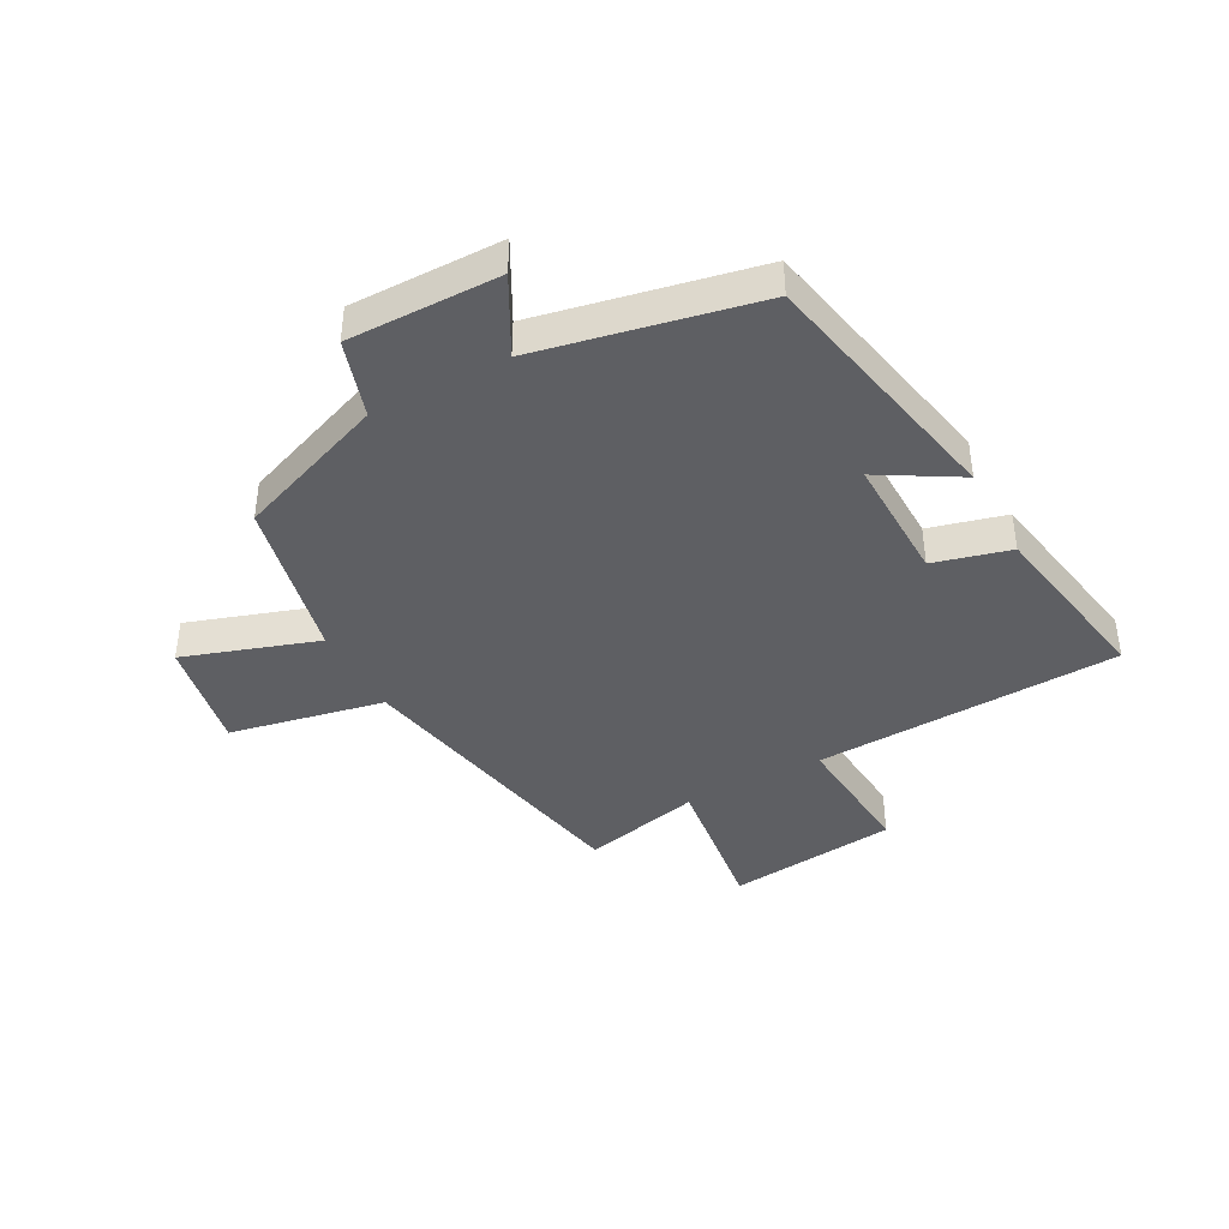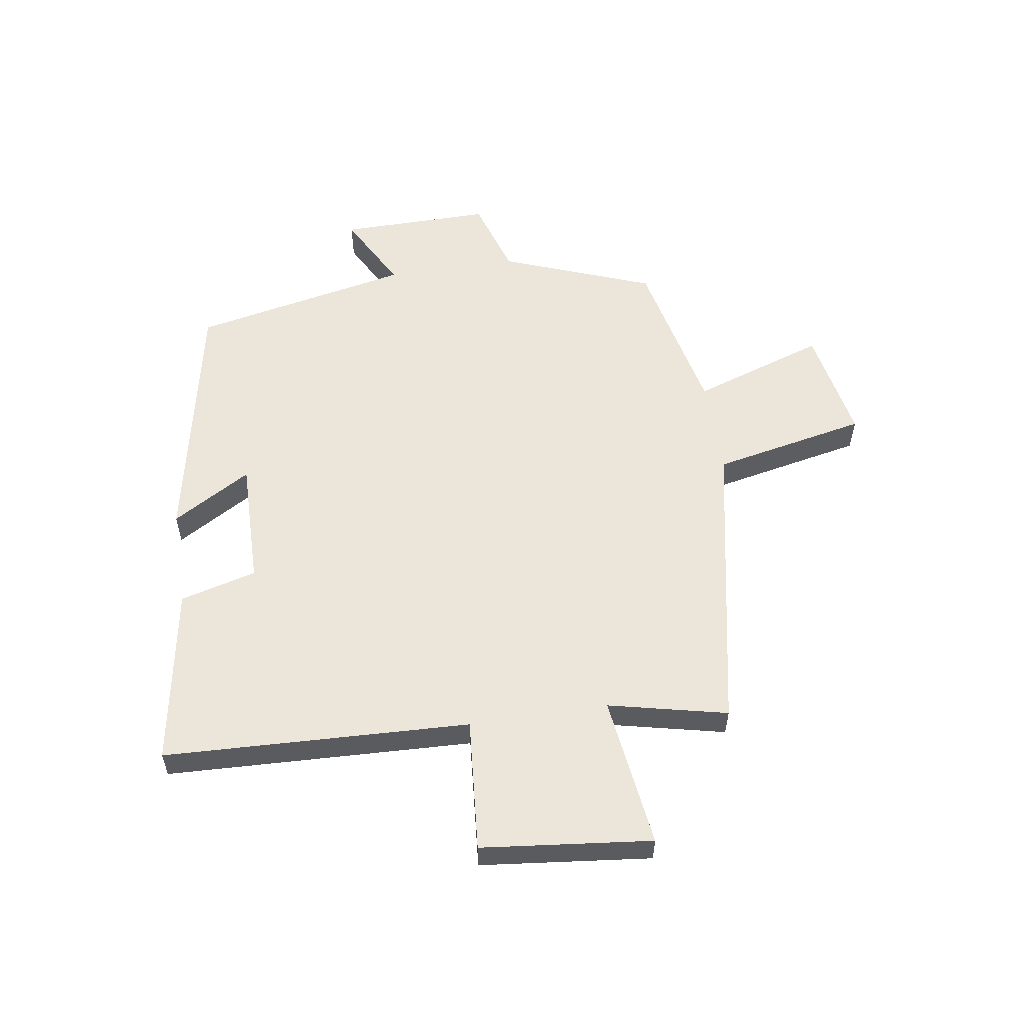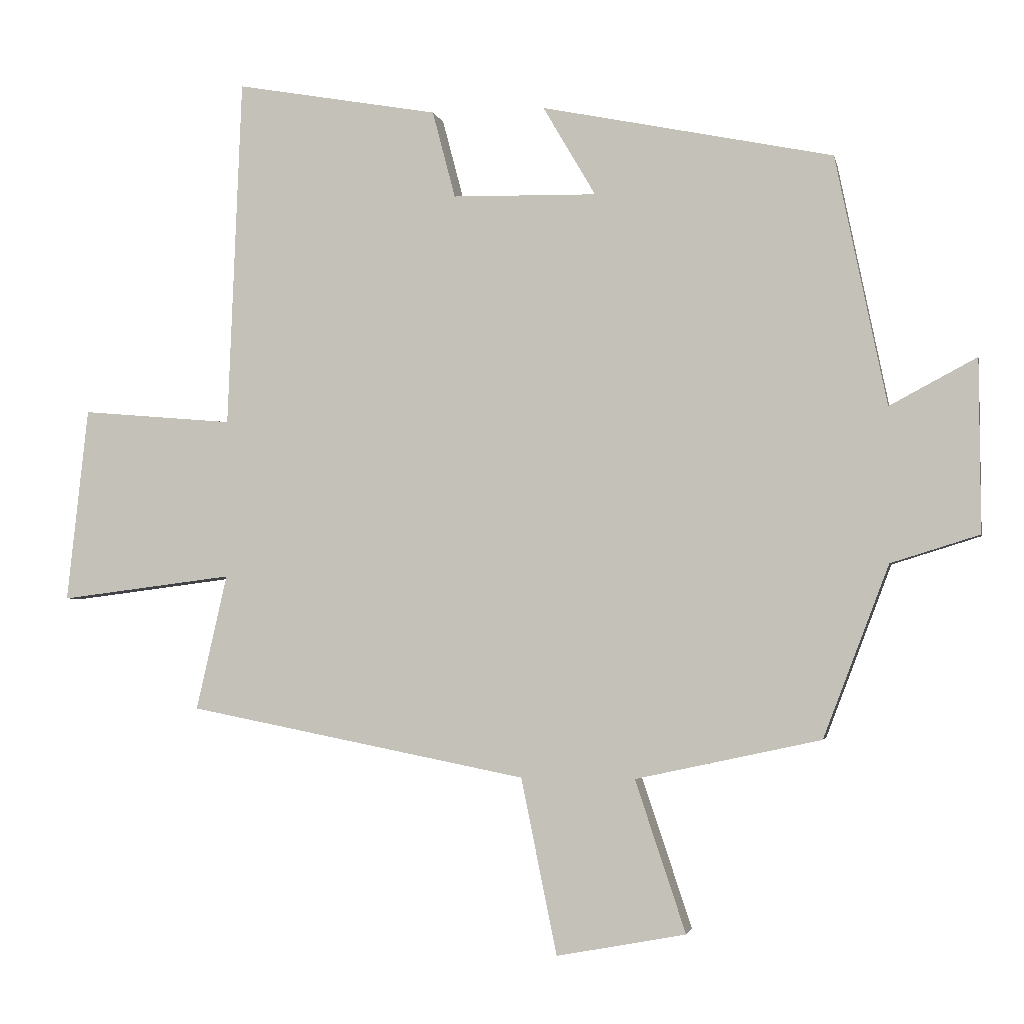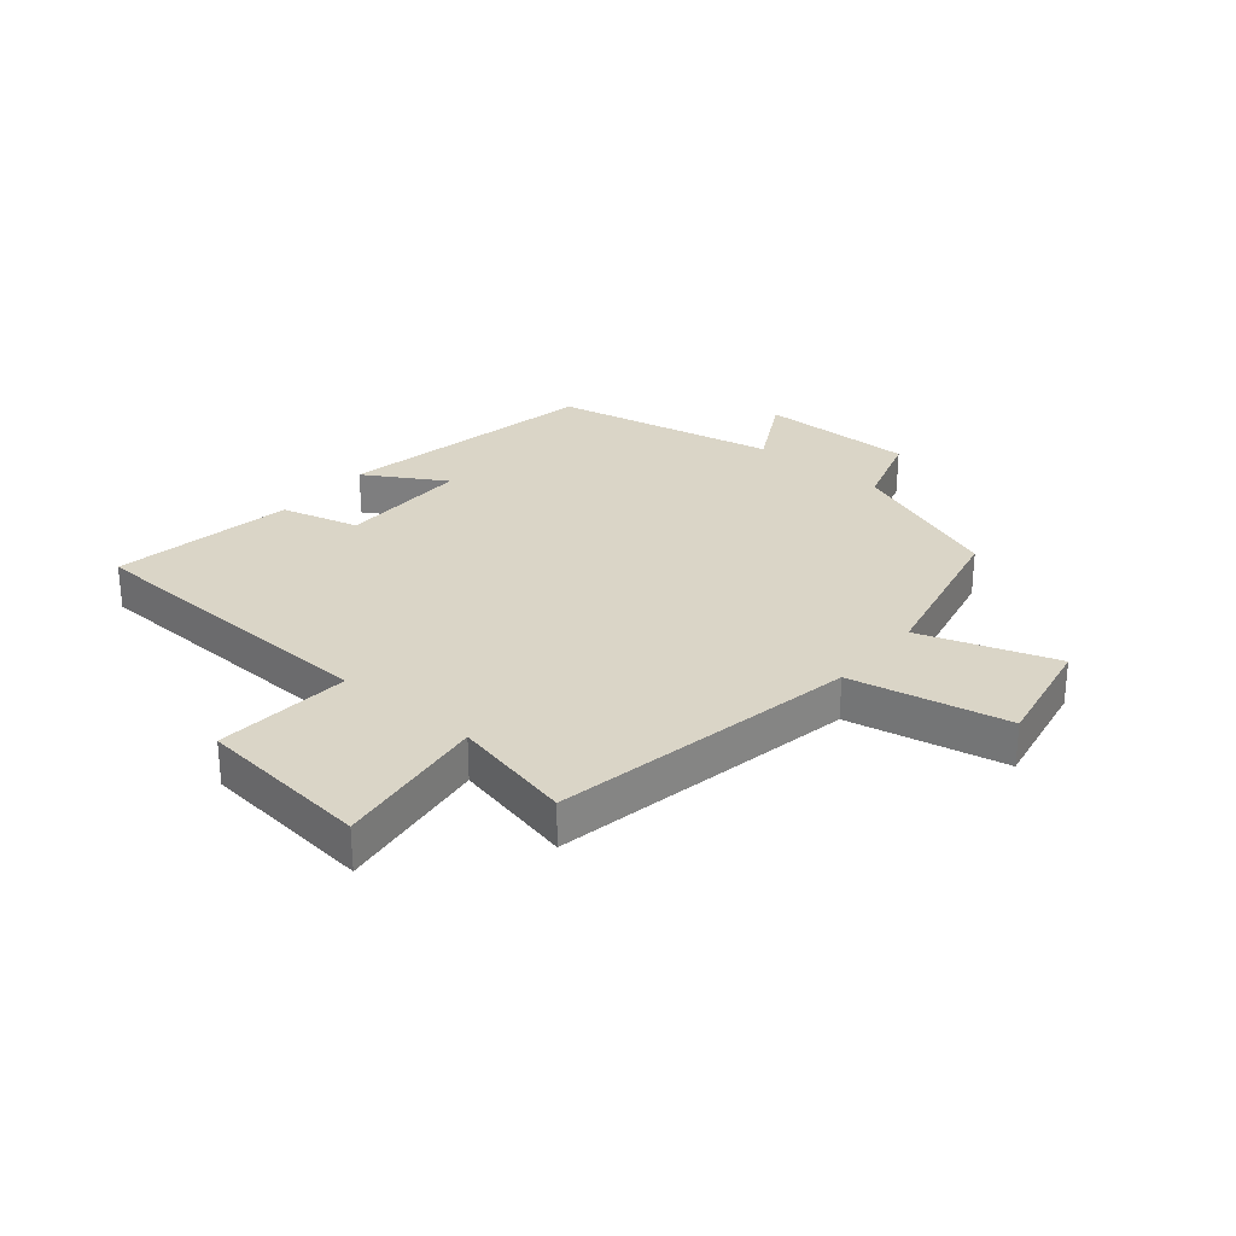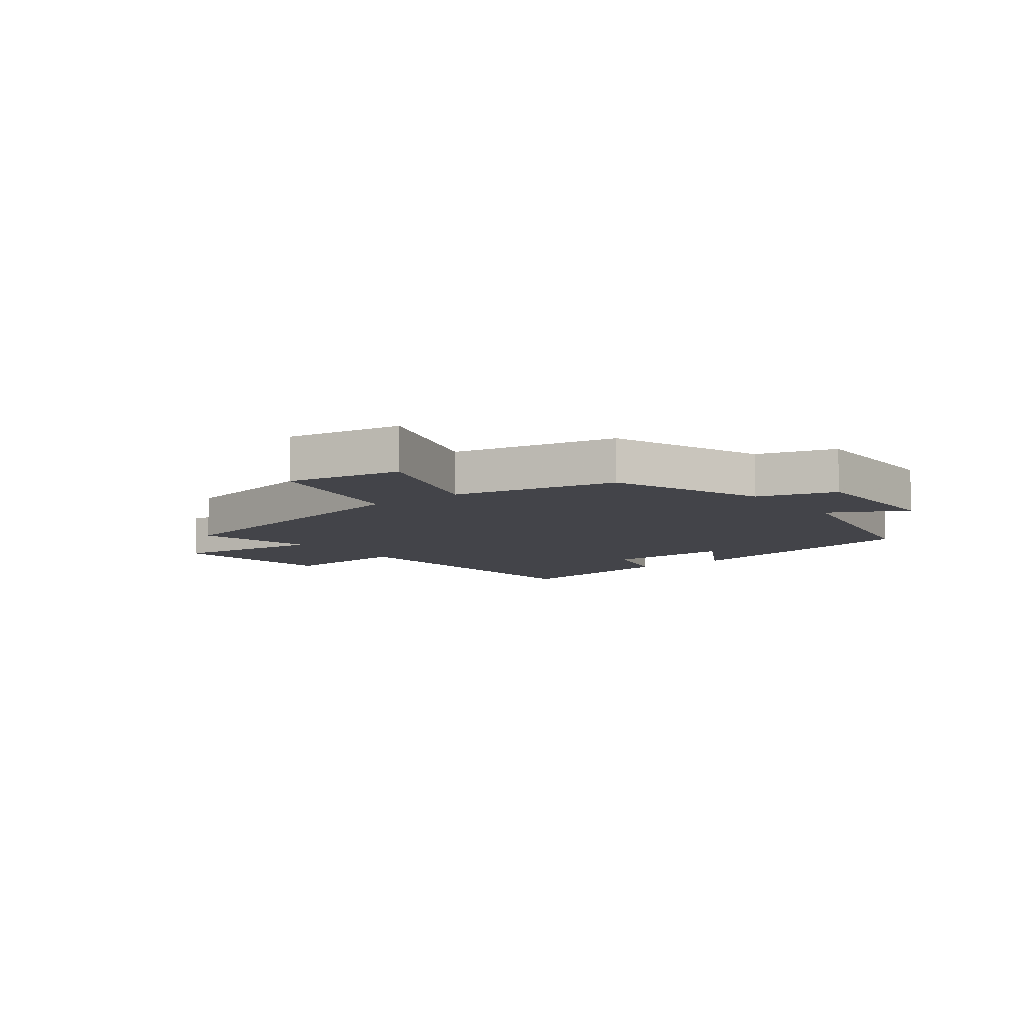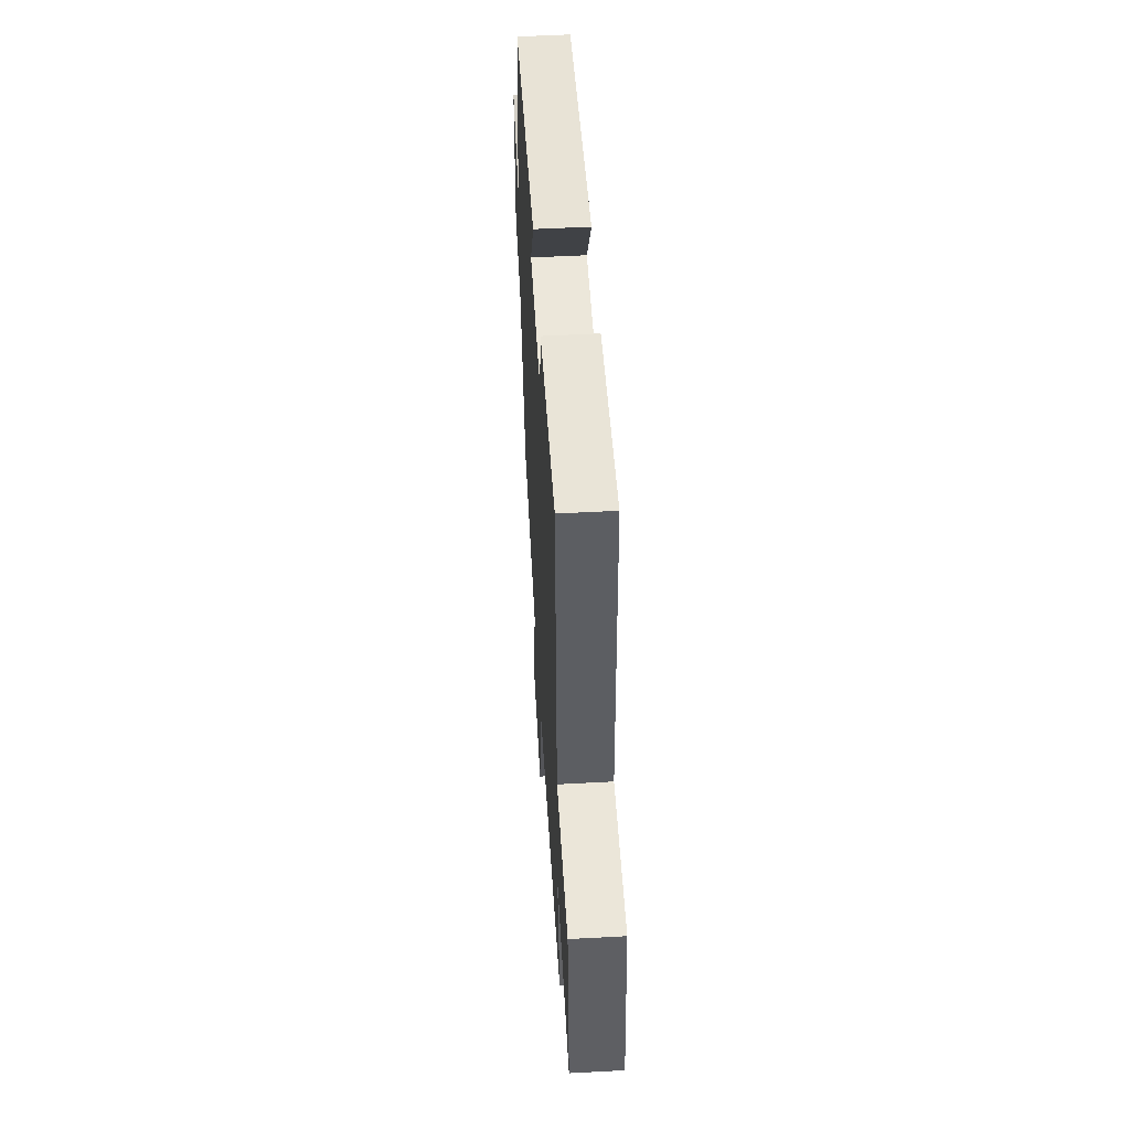
<metadata>
{"format":"obj","ext":"obj","renderer":"f3d","projection":"perspective","resolution":1024,"background":"white","views":[{"elev":-41.0,"azim":-61.7,"up":"+Y"},{"elev":56.5,"azim":81.2,"up":"+Y"},{"elev":-2.6,"azim":-168.7,"up":"+Z"},{"elev":29.0,"azim":129.7,"up":"+Y"},{"elev":-8.4,"azim":-142.2,"up":"+Y"},{"elev":53.5,"azim":86.7,"up":"+Z"}]}
</metadata>
<code>
v 0.479 0.07 0.553
v 0.5 0.07 0.036
v 0.725 0.07 0.055
v 0.757 0.07 -0.233
v 0.5 0.07 -0.2
v 0.546 0.07 -0.401
v 0.042 0.07 -0.5
v -0.011 0.07 -0.761
v -0.203 0.07 -0.725
v -0.128 0.07 -0.5
v -0.403 0.07 -0.44
v -0.5 0.07 -0.185
v -0.631 0.07 -0.144
v -0.629 0.07 0.112
v -0.5 0.07 0.043
v -0.424 0.07 0.412
v 0.008 0.07 0.5
v -0.07 0.07 0.367
v 0.144 0.07 0.371
v 0.178 0.07 0.5
v 0.479 0 0.553
v 0.5 0 0.036
v 0.725 0 0.055
v 0.757 0 -0.233
v 0.5 0 -0.2
v 0.546 0 -0.401
v 0.042 0 -0.5
v -0.011 0 -0.761
v -0.203 0 -0.725
v -0.128 0 -0.5
v -0.403 0 -0.44
v -0.5 0 -0.185
v -0.631 0 -0.144
v -0.629 0 0.112
v -0.5 0 0.043
v -0.424 0 0.412
v 0.008 0 0.5
v -0.07 0 0.367
v 0.144 0 0.371
v 0.178 0 0.5
f 19 20 1 2
f 18 19 2
f 15 16 17 18
f 15 18 2
f 12 13 14 15
f 10 11 12 15
f 10 15 2
f 7 8 9 10
f 5 6 7 10
f 5 10 2 3
f 3 4 5
f 22 21 40 39
f 22 39 38
f 38 37 36 35
f 22 38 35
f 35 34 33 32
f 35 32 31 30
f 22 35 30
f 30 29 28 27
f 30 27 26 25
f 23 22 30 25
f 25 24 23
f 1 21 22 2
f 2 22 23 3
f 3 23 24 4
f 4 24 25 5
f 5 25 26 6
f 6 26 27 7
f 7 27 28 8
f 8 28 29 9
f 9 29 30 10
f 10 30 31 11
f 11 31 32 12
f 12 32 33 13
f 13 33 34 14
f 14 34 35 15
f 15 35 36 16
f 16 36 37 17
f 17 37 38 18
f 18 38 39 19
f 19 39 40 20
f 20 40 21 1

</code>
